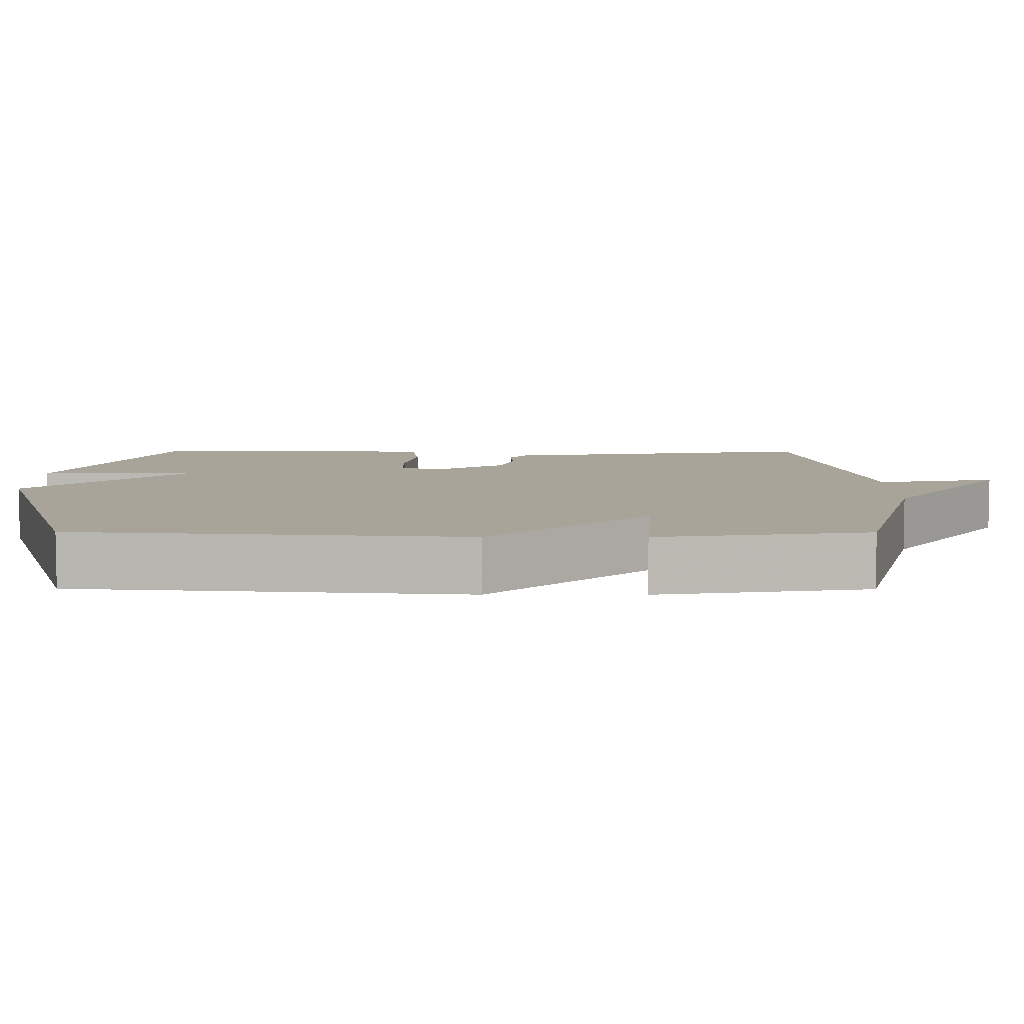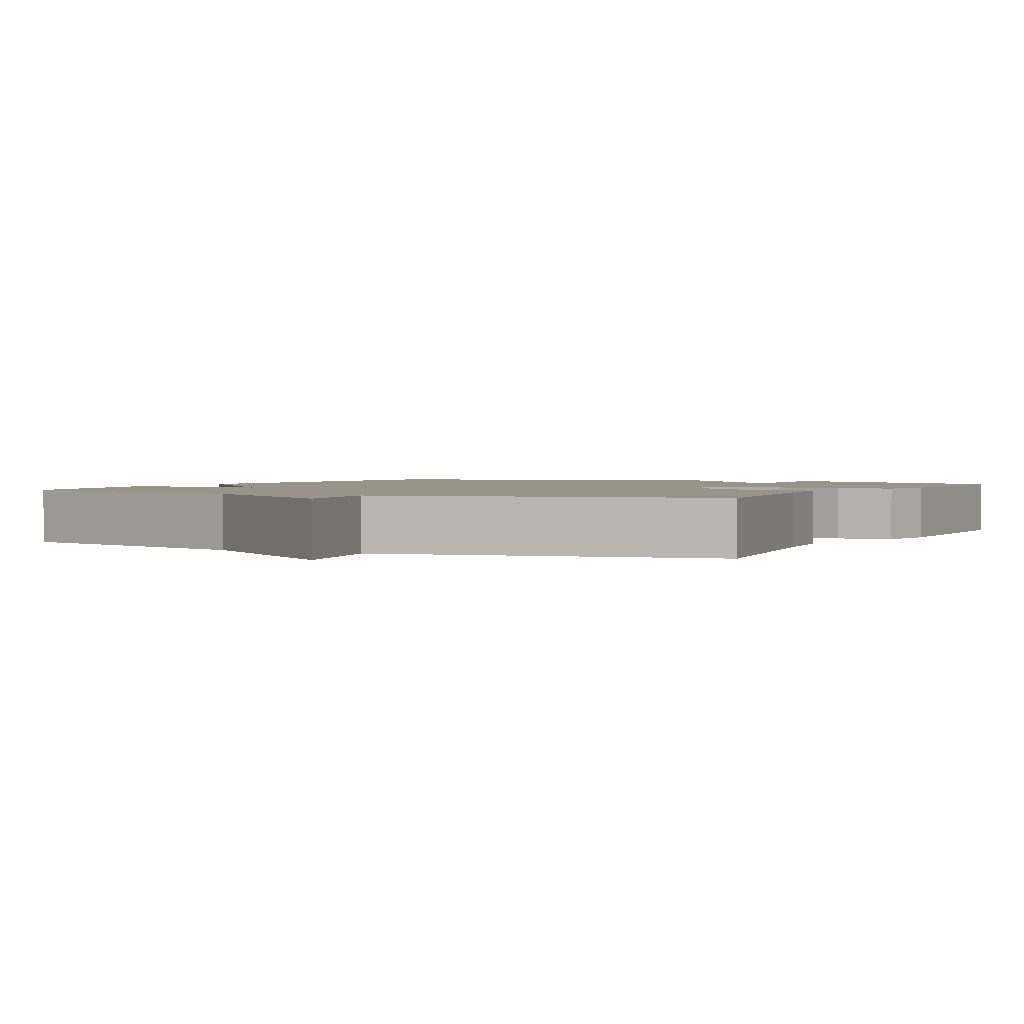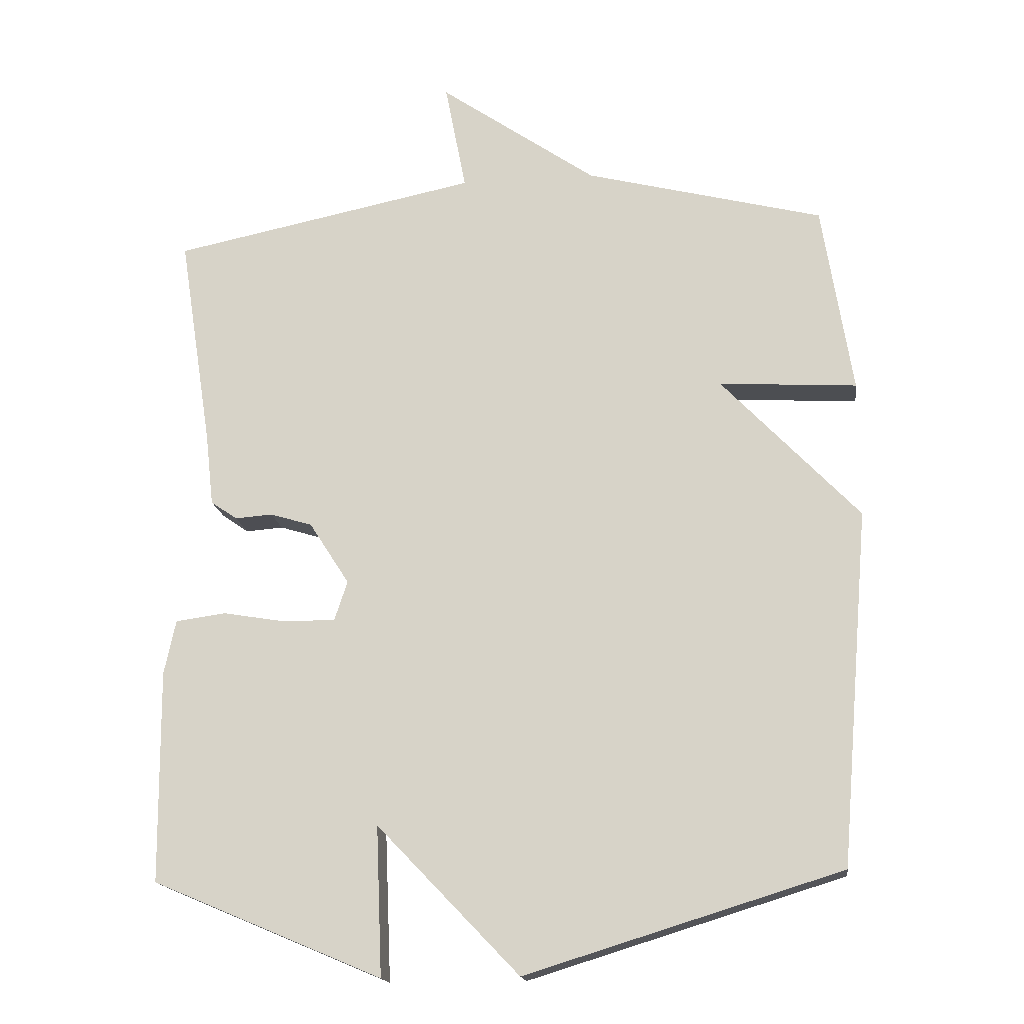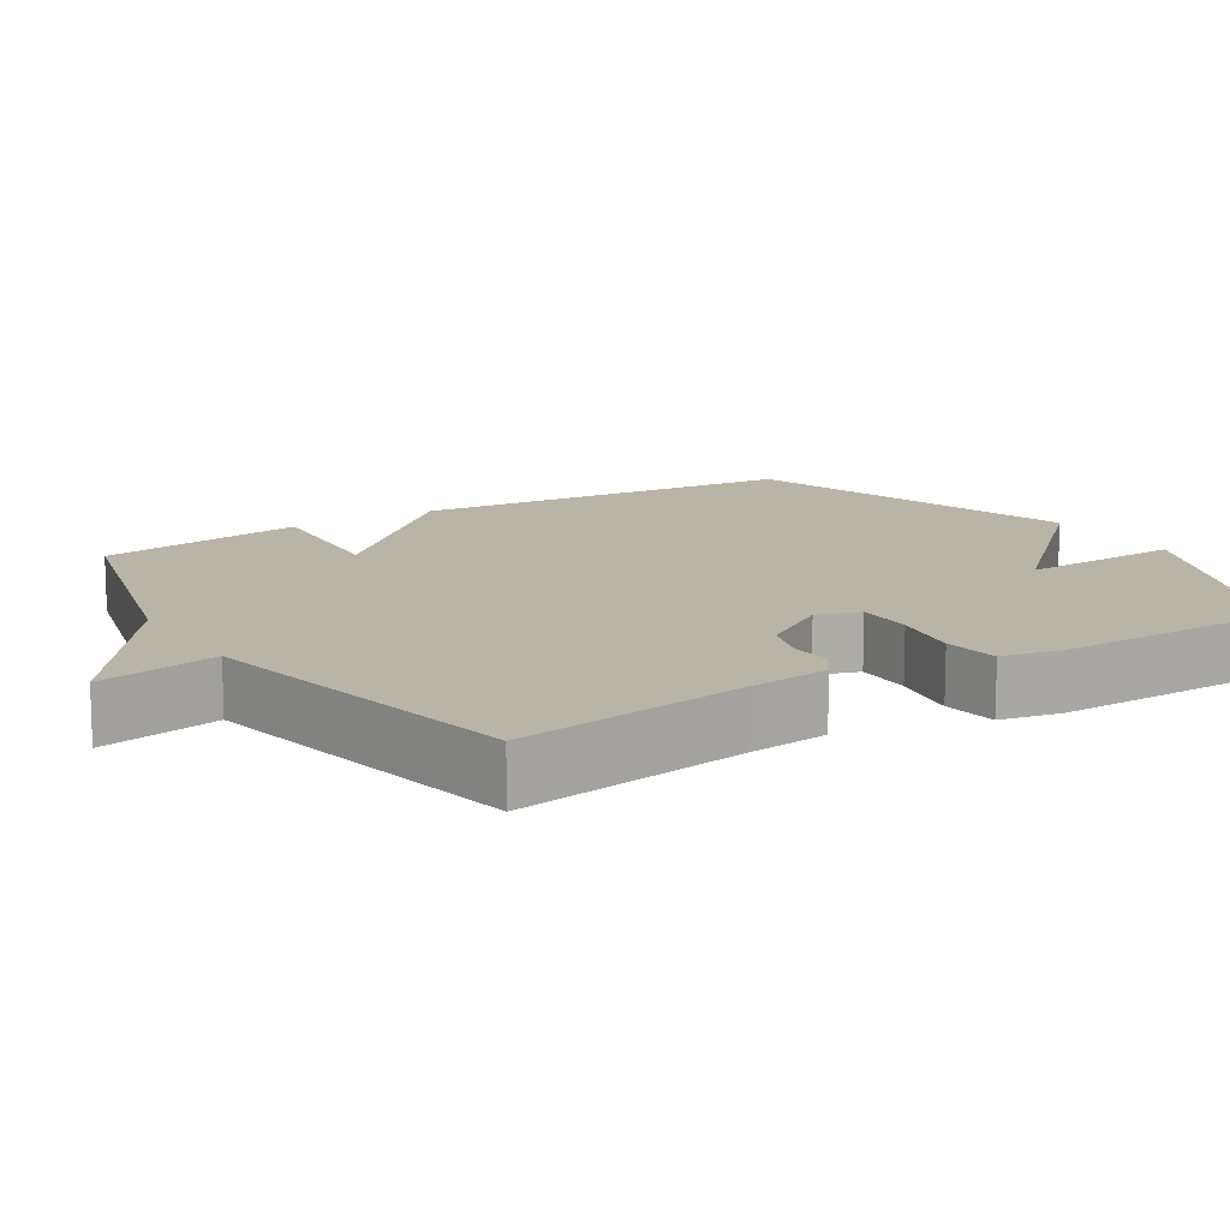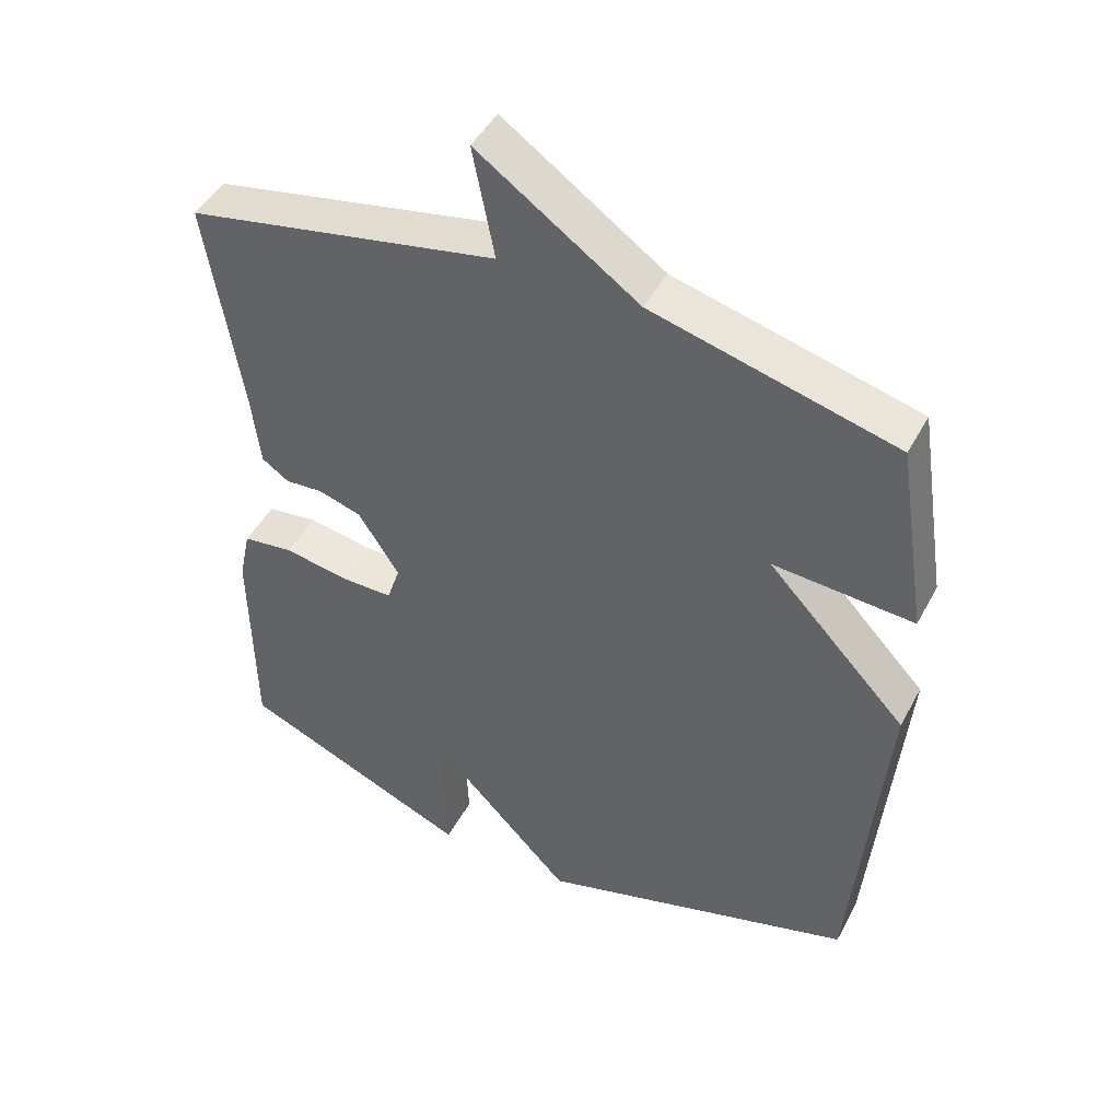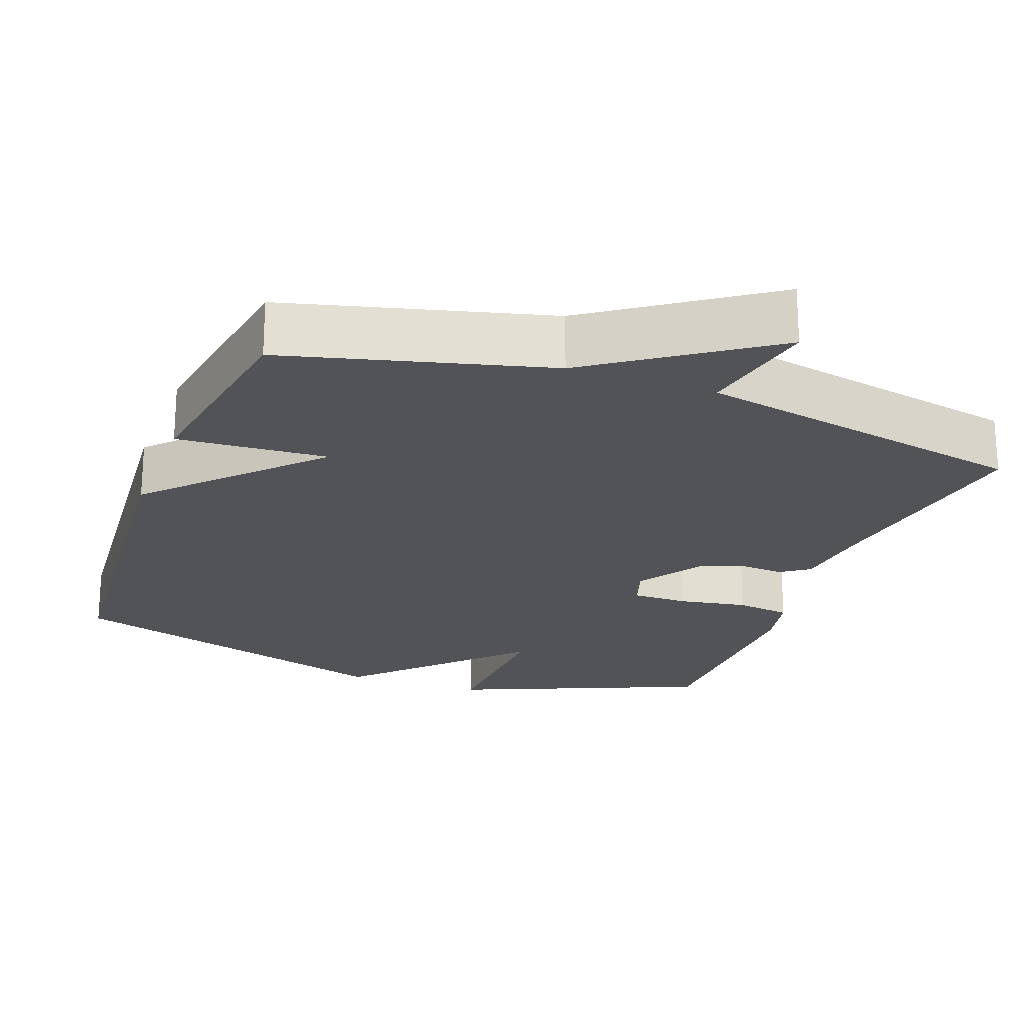
<metadata>
{"format":"obj","ext":"obj","renderer":"f3d","projection":"perspective","resolution":1024,"background":"white","views":[{"elev":7.1,"azim":-89.8,"up":"+Y"},{"elev":1.7,"azim":27.2,"up":"+Y"},{"elev":-17.1,"azim":-172.3,"up":"+Z"},{"elev":13.1,"azim":58.1,"up":"+Y"},{"elev":46.4,"azim":-153.0,"up":"+Z"},{"elev":-22.0,"azim":-20.3,"up":"+Y"}]}
</metadata>
<code>
v -0.5 0.07 -0.5
v -0.544 0.07 0.02
v -0.342 0.07 0.233
v -0.544 0.07 0.22
v -0.5 0.07 0.5
v -0.15 0.07 0.59
v 0.081 0.07 0.751
v 0.05 0.07 0.59
v 0.5 0.07 0.5
v 0.451 0.07 0.185
v 0.439 0.07 0.078
v 0.4 0.07 0.051
v 0.345 0.07 0.055
v 0.283 0.07 0.036
v 0.224 0.07 -0.056
v 0.243 0.07 -0.114
v 0.319 0.07 -0.114
v 0.412 0.07 -0.098
v 0.486 0.07 -0.108
v 0.503 0.07 -0.188
v 0.5 0.07 -0.5
v 0.163 0.07 -0.642
v 0.172 0.07 -0.424
v -0.037 0.07 -0.642
v -0.5 0 -0.5
v -0.544 0 0.02
v -0.342 0 0.233
v -0.544 0 0.22
v -0.5 0 0.5
v -0.15 0 0.59
v 0.081 0 0.751
v 0.05 0 0.59
v 0.5 0 0.5
v 0.451 0 0.185
v 0.439 0 0.078
v 0.4 0 0.051
v 0.345 0 0.055
v 0.283 0 0.036
v 0.224 0 -0.056
v 0.243 0 -0.114
v 0.319 0 -0.114
v 0.412 0 -0.098
v 0.486 0 -0.108
v 0.503 0 -0.188
v 0.5 0 -0.5
v 0.163 0 -0.642
v 0.172 0 -0.424
v -0.037 0 -0.642
f 1 2 3
f 24 1 3
f 23 24 3
f 21 22 23
f 20 21 23
f 19 20 23
f 18 19 23
f 17 18 23
f 16 17 23
f 15 16 23 3
f 14 15 3
f 13 14 3
f 12 13 3
f 11 12 3
f 10 11 3
f 8 9 10 3
f 8 3 4
f 7 8 4
f 6 7 4
f 4 5 6
f 27 26 25
f 27 25 48
f 27 48 47
f 47 46 45
f 47 45 44
f 47 44 43
f 47 43 42
f 47 42 41
f 47 41 40
f 27 47 40 39
f 27 39 38
f 27 38 37
f 27 37 36
f 27 36 35
f 27 35 34
f 27 34 33 32
f 28 27 32
f 28 32 31
f 28 31 30
f 30 29 28
f 1 25 26 2
f 2 26 27 3
f 3 27 28 4
f 4 28 29 5
f 5 29 30 6
f 6 30 31 7
f 7 31 32 8
f 8 32 33 9
f 9 33 34 10
f 10 34 35 11
f 11 35 36 12
f 12 36 37 13
f 13 37 38 14
f 14 38 39 15
f 15 39 40 16
f 16 40 41 17
f 17 41 42 18
f 18 42 43 19
f 19 43 44 20
f 20 44 45 21
f 21 45 46 22
f 22 46 47 23
f 23 47 48 24
f 24 48 25 1

</code>
